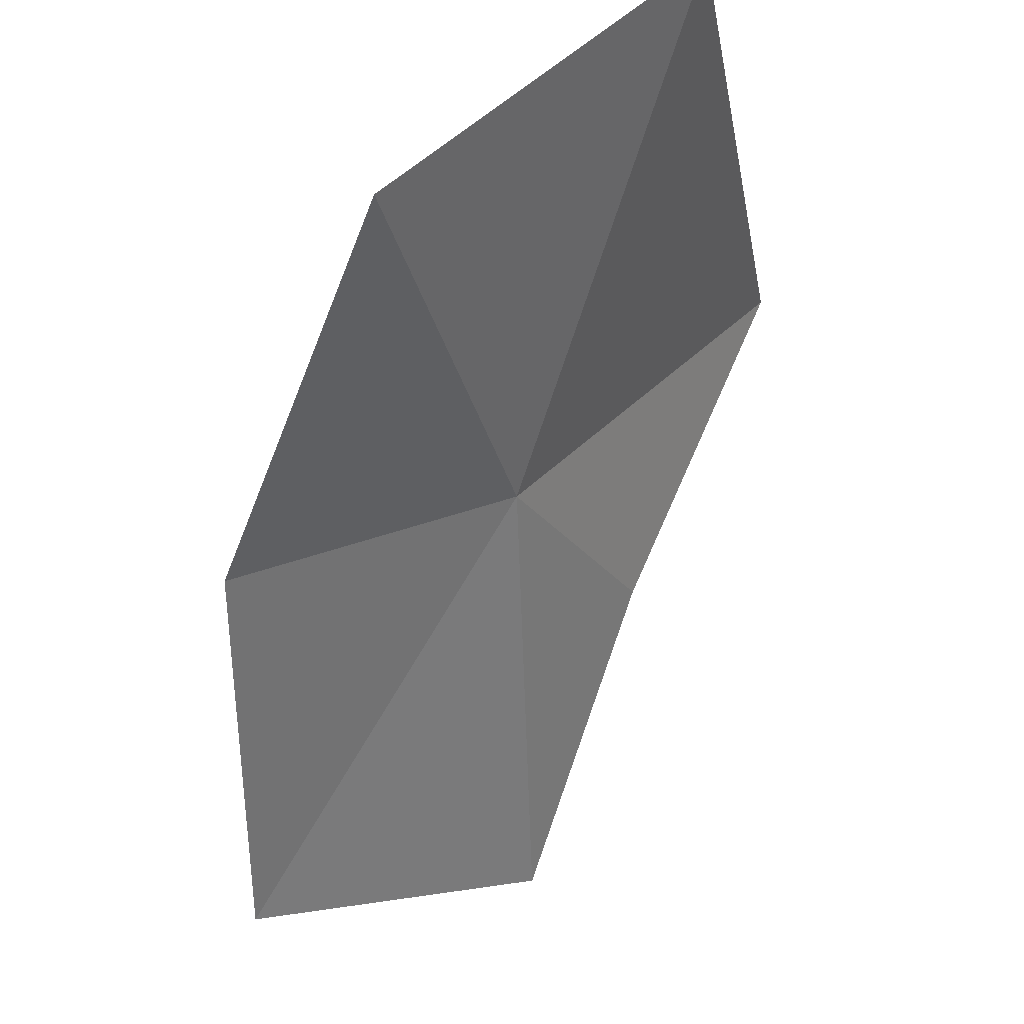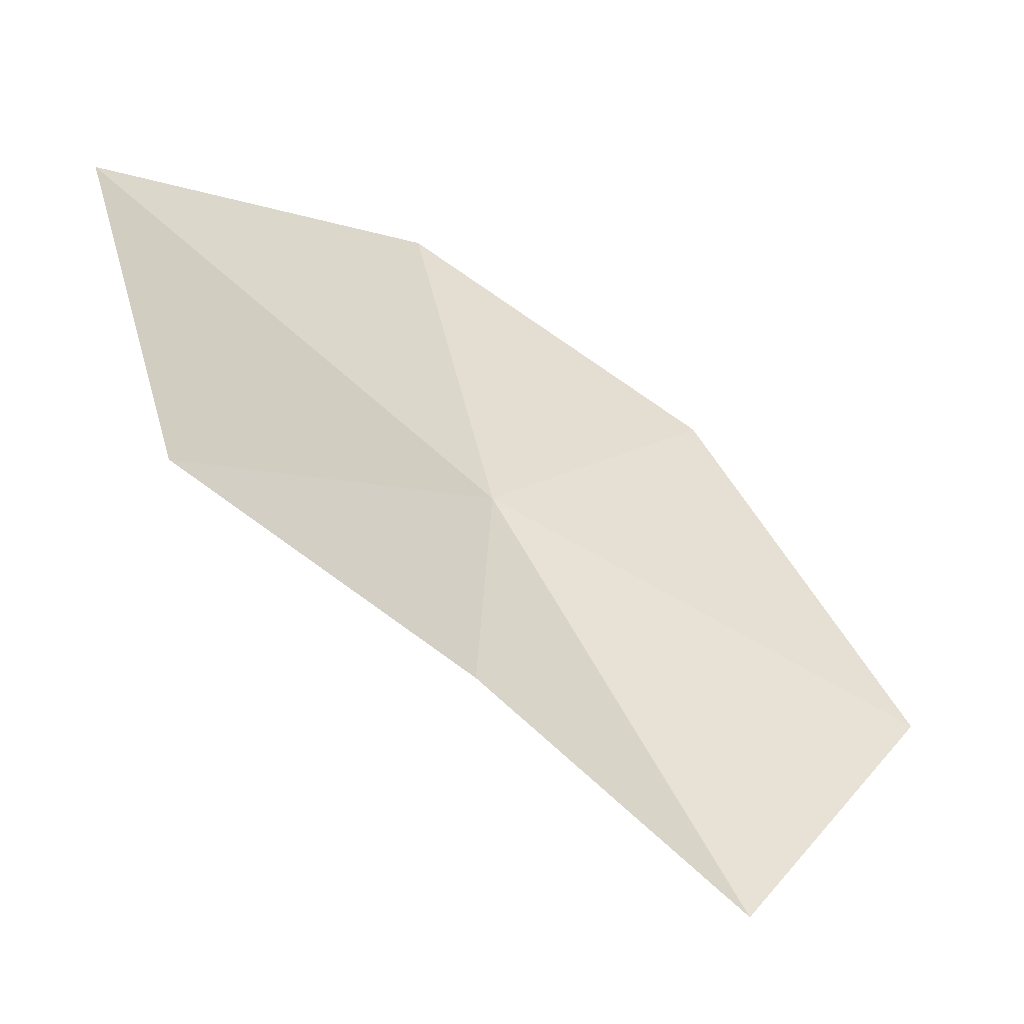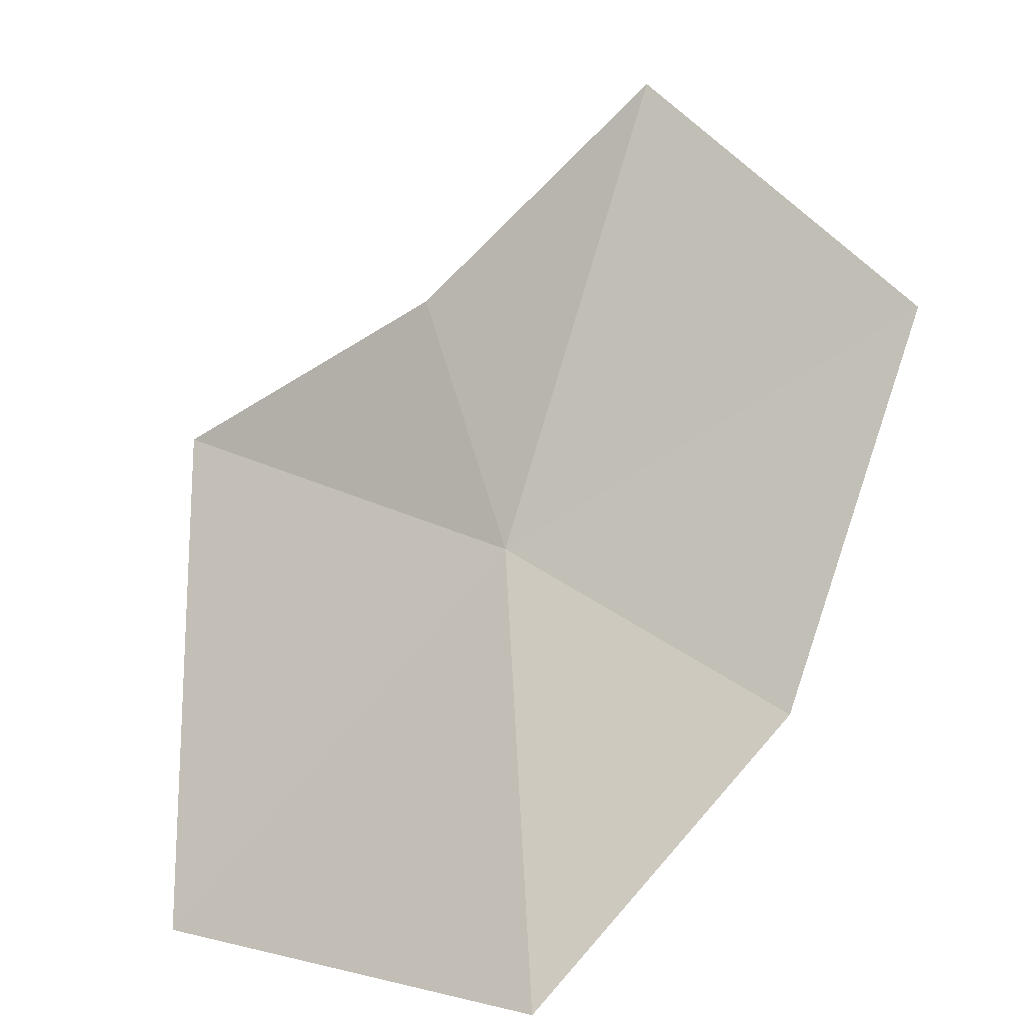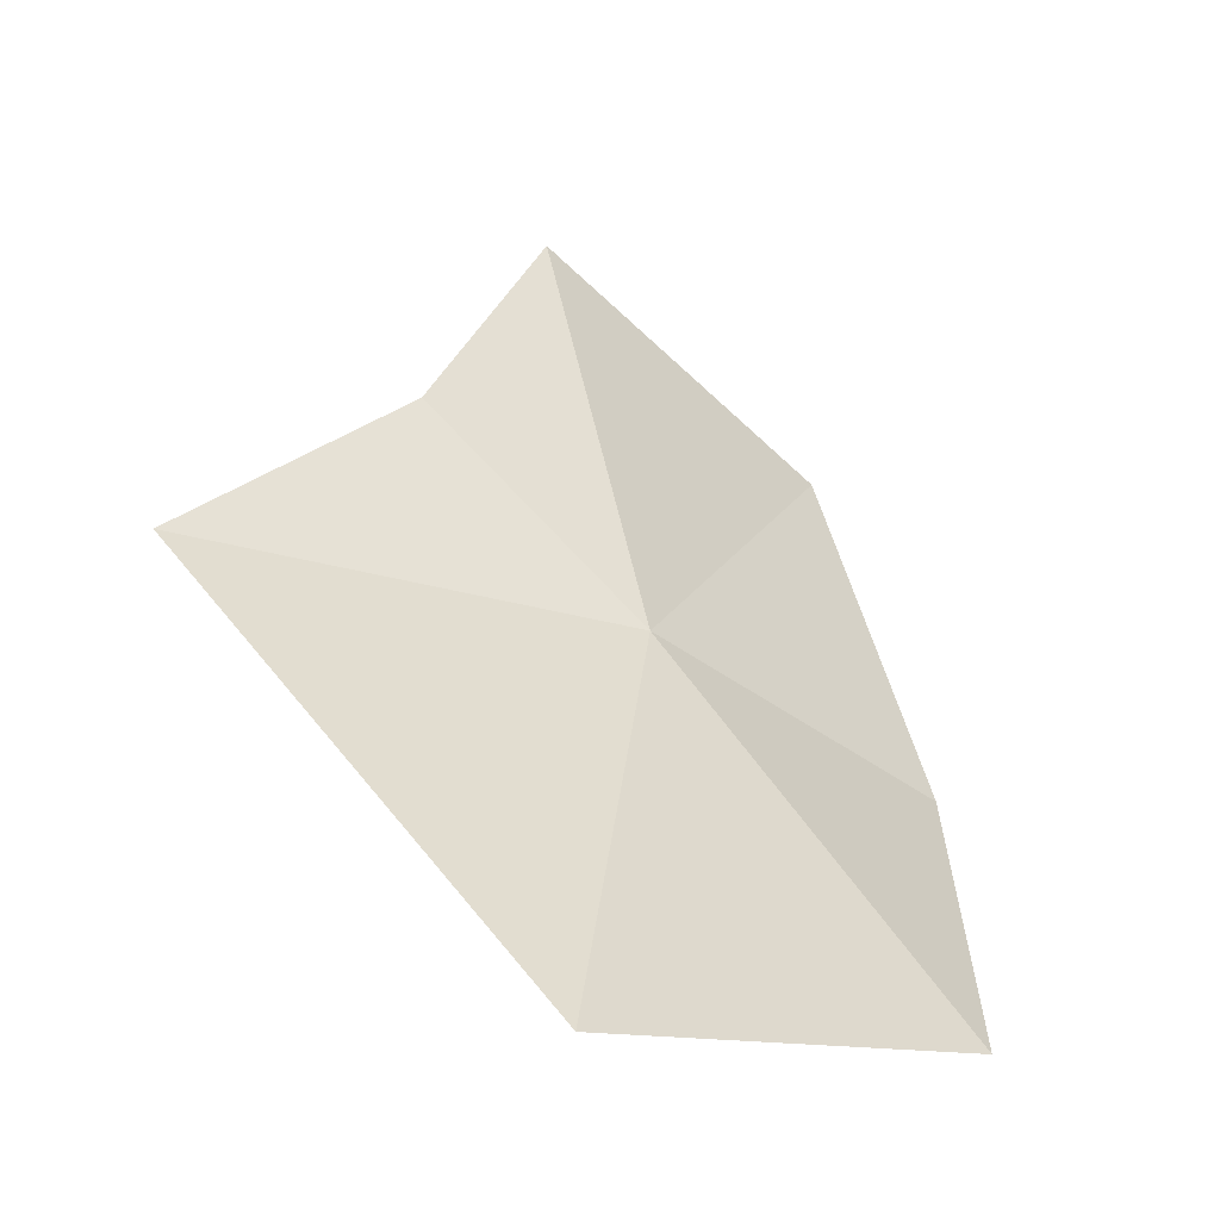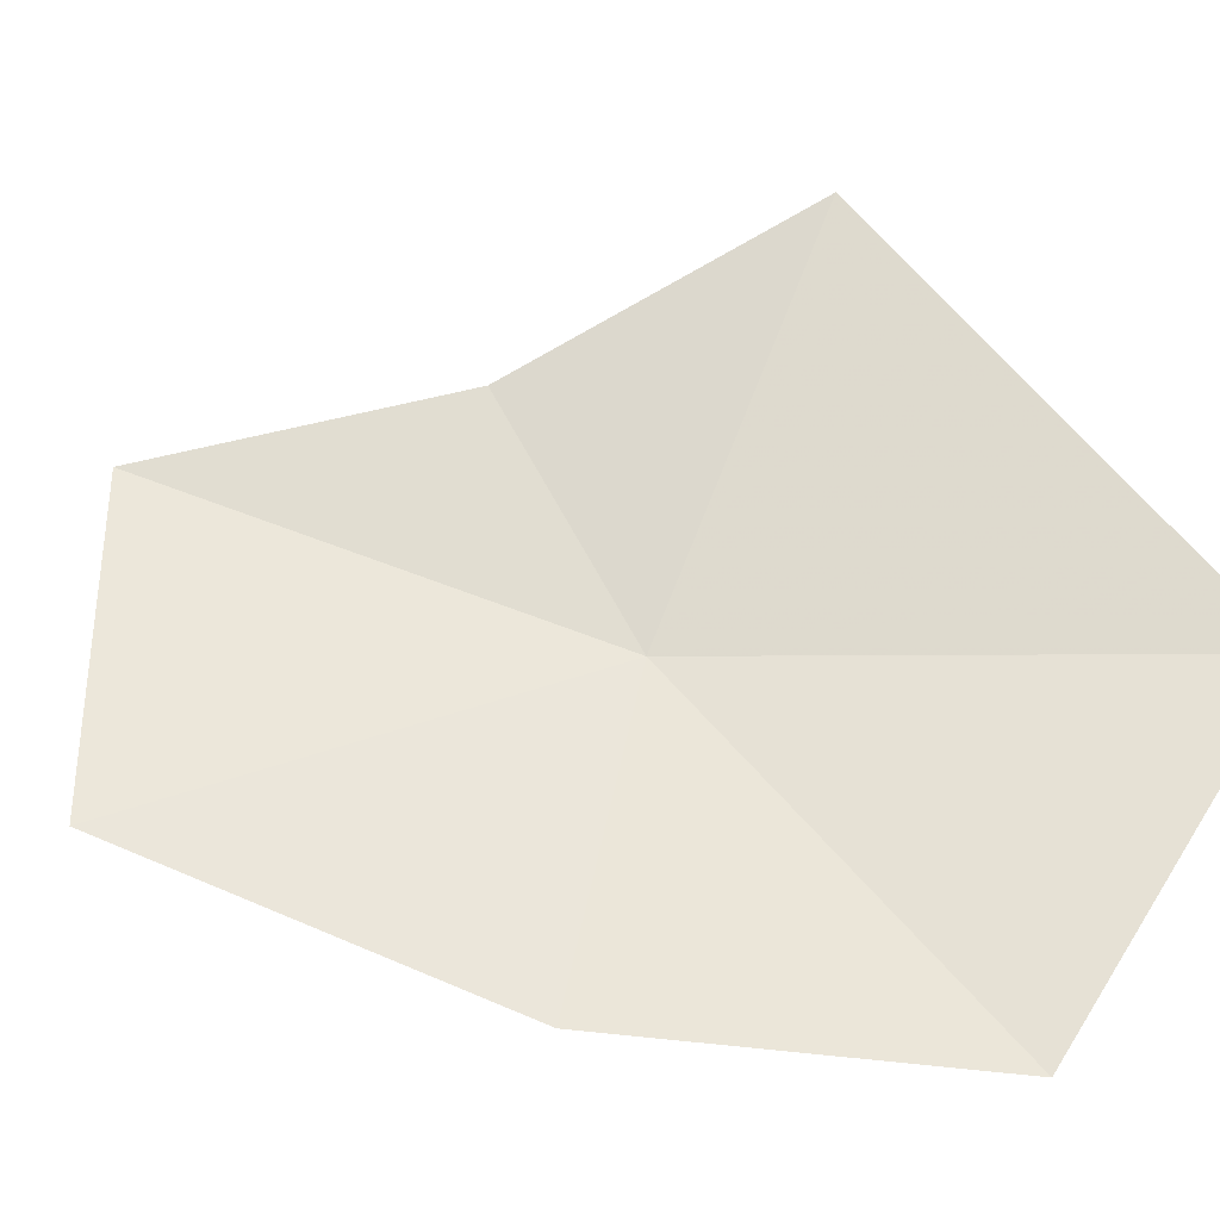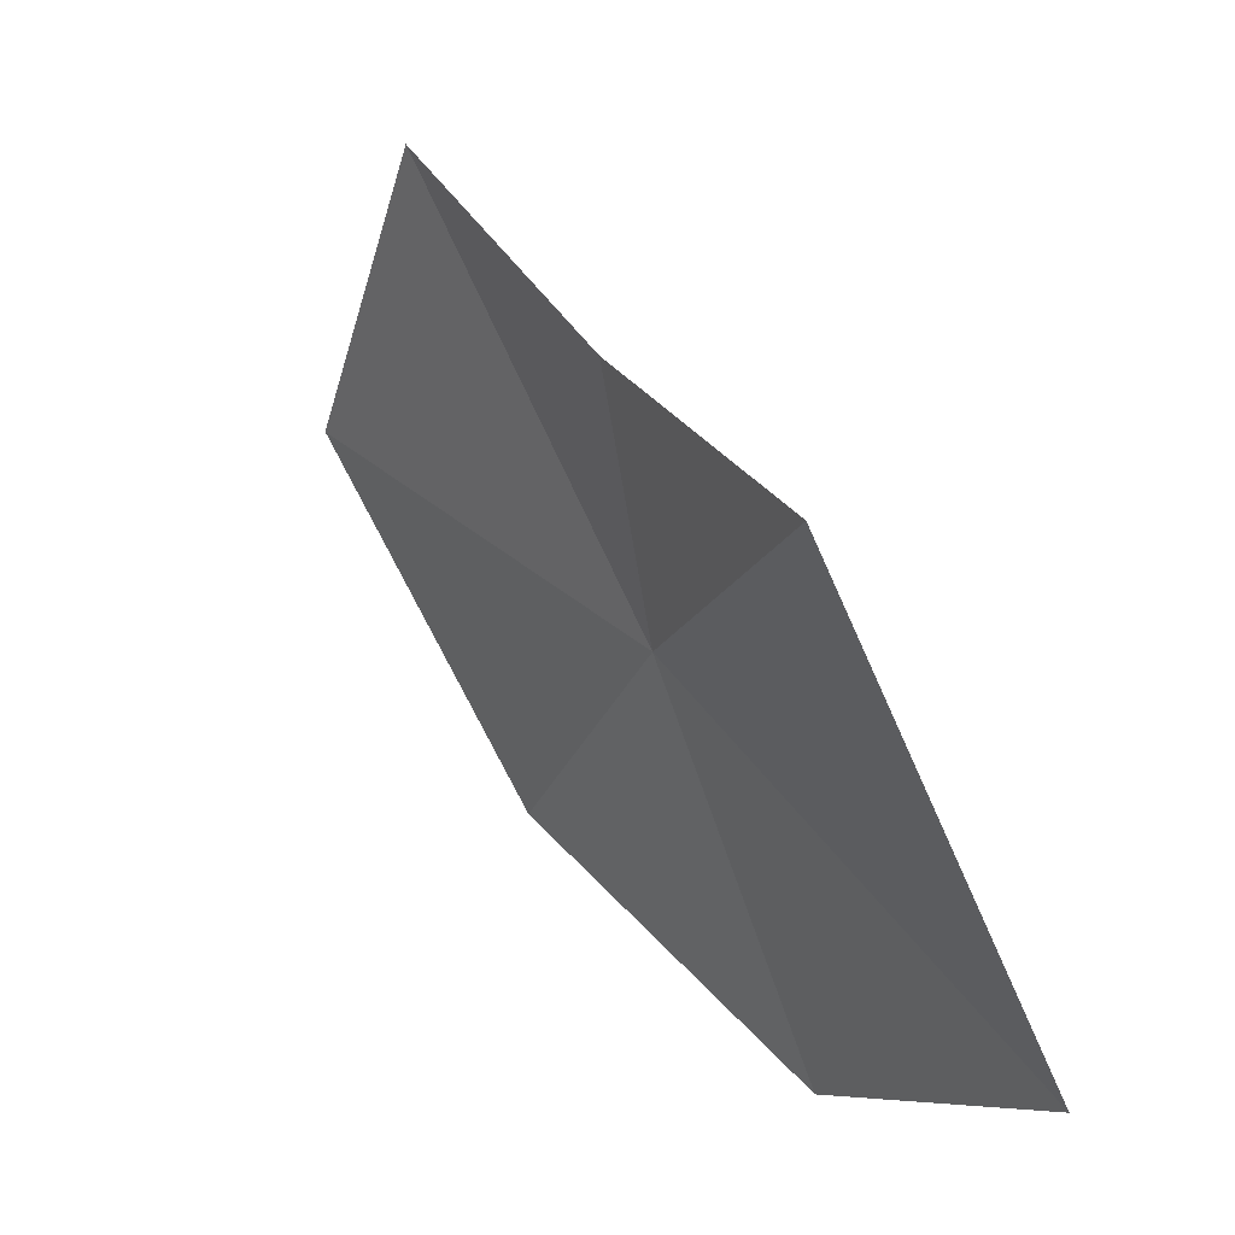
<metadata>
{"format":"obj","ext":"obj","renderer":"f3d","projection":"perspective","resolution":1024,"background":"white","views":[{"elev":-69.7,"azim":-156.0,"up":"+Y"},{"elev":76.1,"azim":-7.0,"up":"+Y"},{"elev":20.7,"azim":-13.7,"up":"+Z"},{"elev":-16.5,"azim":-80.5,"up":"+Z"},{"elev":13.3,"azim":131.0,"up":"+Y"},{"elev":-10.2,"azim":-155.7,"up":"+Z"}]}
</metadata>
<code>
v 12.02 5.96 6.297
v 12.48 6.284 7.43
v 13.02 5.691 6.957
v 11.92 5.249 5.343
v 11.11 5.958 5.292
v 11.32 6.862 6.354
v 11.92 6.458 6.835
v 12.61 5.38 6.023
f 1 3 2
f 1 5 4
f 1 6 5
f 1 7 6
f 1 8 3
f 1 4 8
f 1 2 7

</code>
